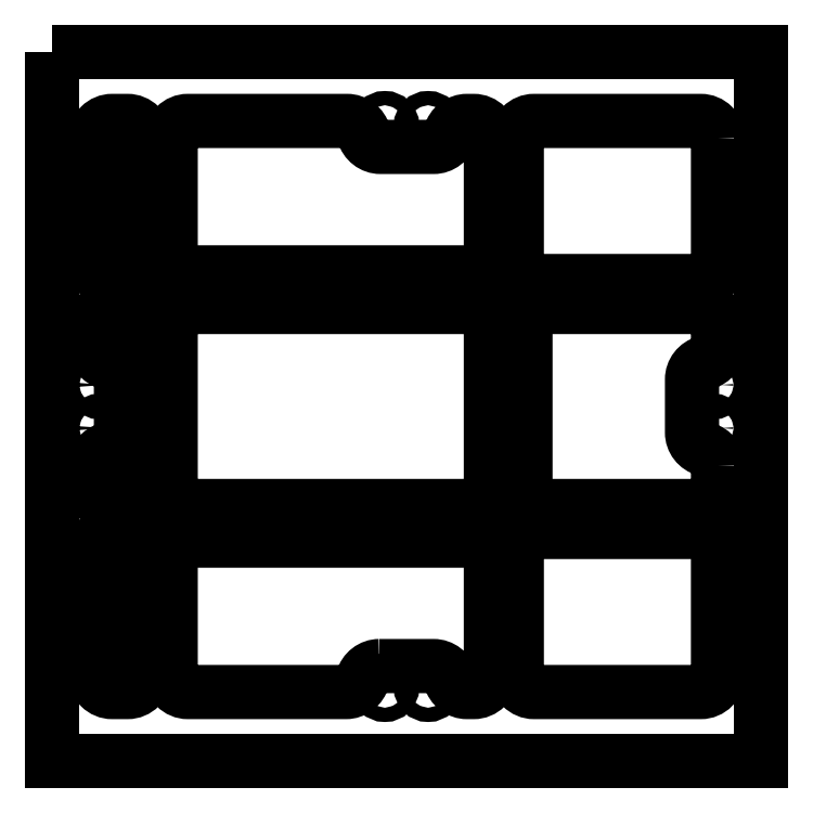
<metadata>
{"format":"dxf","ext":"dxf","renderer":"ezdxf+matplotlib","layout":"modelspace","background":"white","min_lineweight":24,"dpi":150}
</metadata>
<code>
0
SECTION
2
ENTITIES
0
CIRCLE
8
0
10
-57.5
20
-26
30
0
40
1.6
210
-0
220
0
230
1
0
CIRCLE
8
0
10
22.5
20
26
30
0
40
1.6
210
-0
220
0
230
1
0
CIRCLE
8
0
10
22.5
20
-26
30
0
40
1.6
210
-0
220
0
230
1
0
CIRCLE
8
0
10
-57.5
20
26
30
0
40
1.6
210
-0
220
0
230
1
0
LWPOLYLINE
8
0
90
8
70
1
43
0
10
27.5
20
28
42
0.4142
10
24.5
20
31
10
-59.5
20
31
42
0.4142
10
-62.5
20
28
10
-62.5
20
-28
42
0.4142
10
-59.5
20
-31
10
24.5
20
-31
42
0.4142
10
27.5
20
-28
0
CIRCLE
8
0
10
22.5
20
-26
30
0
40
3
210
0
220
-0
230
1
0
CIRCLE
8
0
10
-57.5
20
-26
30
0
40
3
210
0
220
-0
230
1
0
CIRCLE
8
0
10
-57.5
20
26
30
0
40
3
210
0
220
-0
230
1
0
CIRCLE
8
0
10
22.5
20
26
30
0
40
3
210
0
220
-0
230
1
0
CIRCLE
8
0
10
-57.5
20
26
30
0
40
1.65
210
0
220
0
230
1
0
CIRCLE
8
0
10
22.5
20
-26
30
0
40
1.65
210
0
220
0
230
1
0
CIRCLE
8
0
10
-57.5
20
-26
30
0
40
1.65
210
0
220
0
230
1
0
CIRCLE
8
0
10
22.5
20
26
30
0
40
1.65
210
0
220
0
230
1
0
CIRCLE
8
0
10
-5
20
65
30
0
40
1.65
210
0
220
-0
230
1
0
CIRCLE
8
0
10
5
20
-65
30
0
40
1.65
210
0
220
-0
230
1
0
CIRCLE
8
0
10
-71
20
5
30
0
40
1.65
210
0
220
-0
230
1
0
CIRCLE
8
0
10
71
20
-5
30
0
40
1.65
210
0
220
-0
230
1
0
CIRCLE
8
0
10
5
20
65
30
0
40
1.65
210
0
220
-0
230
1
0
CIRCLE
8
0
10
-5
20
-65
30
0
40
1.65
210
0
220
-0
230
1
0
CIRCLE
8
0
10
-71
20
-5
30
0
40
1.65
210
0
220
-0
230
1
0
CIRCLE
8
0
10
71
20
5
30
0
40
1.65
210
0
220
-0
230
1
0
LWPOLYLINE
8
0
90
14
70
1
43
0
10
-6.254
20
-60
42
0.342
10
-10.13
20
-63
42
-0.342
10
-14
20
-66
10
-50.5
20
-66
42
-0.4142
10
-54.5
20
-62
10
-54.5
20
-33
42
-0.4142
10
-50.5
20
-29
10
15.5
20
-29
42
-0.4142
10
19.5
20
-33
10
19.5
20
-62
42
-0.4142
10
15.5
20
-66
10
14
20
-66
42
-0.342
10
10.13
20
-63
42
0.342
10
6.254
20
-60
0
LWPOLYLINE
8
0
90
14
70
1
43
0
10
-69
20
-9.873
42
0.342
10
-66
20
-6
10
-66
20
6.254
42
0.342
10
-69
20
10.13
42
-0.342
10
-72
20
14
10
-72
20
19
42
-0.4142
10
-68
20
23
10
-64.5
20
23
42
-0.4142
10
-60.5
20
19
10
-60.5
20
-19
42
-0.4142
10
-64.5
20
-23
10
-68
20
-23
42
-0.4142
10
-72
20
-19
10
-72
20
-13.75
42
-0.342
0
LWPOLYLINE
8
0
90
8
70
1
43
0
10
-60.5
20
-33
42
0.4142
10
-64.5
20
-29
10
-68
20
-29
42
0.4142
10
-72
20
-33
10
-72
20
-62
42
0.4142
10
-68
20
-66
10
-64.5
20
-66
42
0.4142
10
-60.5
20
-62
0
LWPOLYLINE
8
0
90
8
70
1
43
0
10
-54.5
20
-19
42
0.4142
10
-50.5
20
-23
10
15.5
20
-23
42
0.4142
10
19.5
20
-19
10
19.5
20
19
42
0.4142
10
15.5
20
23
10
-50.5
20
23
42
0.4142
10
-54.5
20
19
0
LWPOLYLINE
8
0
90
7
70
1
43
0
10
29.5
20
-29
10
72
20
-29
10
72
20
-62
42
-0.4142
10
68
20
-66
10
29.5
20
-66
42
-0.4142
10
25.5
20
-62
10
25.5
20
-33
42
-0.4142
0
LWPOLYLINE
8
0
90
8
70
1
43
0
10
72
20
62
42
0.4142
10
68
20
66
10
29.5
20
66
42
0.4142
10
25.5
20
62
10
25.5
20
33
42
0.4142
10
29.5
20
29
10
68
20
29
42
0.4142
10
72
20
33
0
LWPOLYLINE
8
0
90
8
70
1
43
0
10
-60.5
20
62
42
0.4142
10
-64.5
20
66
10
-68
20
66
42
0.4142
10
-72
20
62
10
-72
20
33
42
0.4142
10
-68
20
29
10
-64.5
20
29
42
0.4142
10
-60.5
20
33
0
LWPOLYLINE
8
0
90
4
70
1
43
0
10
-82
20
82
10
-82
20
-82
10
82
20
-82
10
82
20
82
0
LWPOLYLINE
8
0
90
14
70
1
43
0
10
-9.873
20
63
42
0.342
10
-6
20
60
10
6.254
20
60
42
0.342
10
10.13
20
63
42
-0.342
10
14
20
66
10
15.5
20
66
42
-0.4142
10
19.5
20
62
10
19.5
20
33
42
-0.4142
10
15.5
20
29
10
-50.5
20
29
42
-0.4142
10
-54.5
20
33
10
-54.5
20
62
42
-0.4142
10
-50.5
20
66
10
-13.75
20
66
42
-0.342
0
LWPOLYLINE
8
0
90
14
70
1
43
0
10
72
20
-13.75
42
0.342
10
69
20
-9.873
42
-0.342
10
66
20
-6
10
66
20
6.254
42
-0.342
10
69
20
10.13
42
0.342
10
72
20
14
10
72
20
19
42
0.4142
10
68
20
23
10
29.5
20
23
42
0.4142
10
25.5
20
19
10
25.5
20
-19
42
0.4142
10
29.5
20
-23
10
68
20
-23
42
0.4142
10
72
20
-19
0
ENDSEC
0
EOF

</code>
